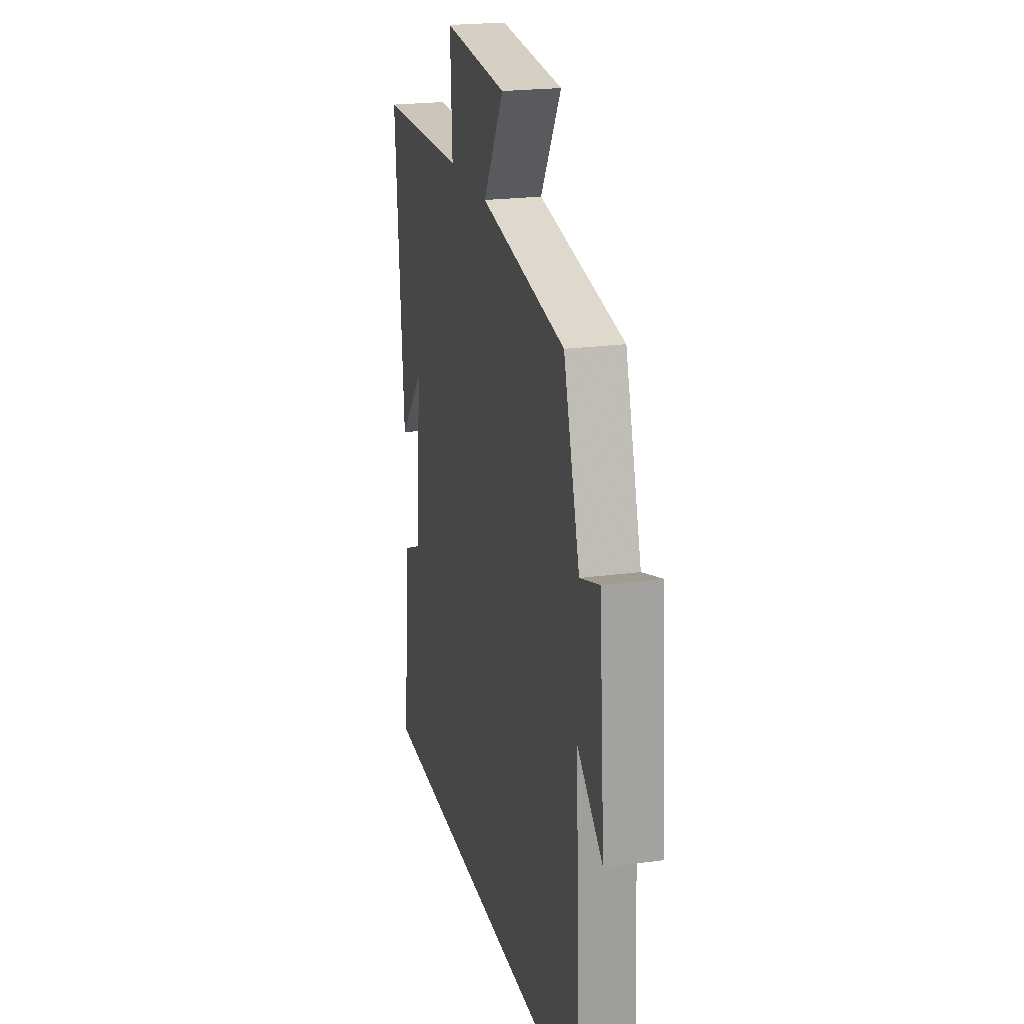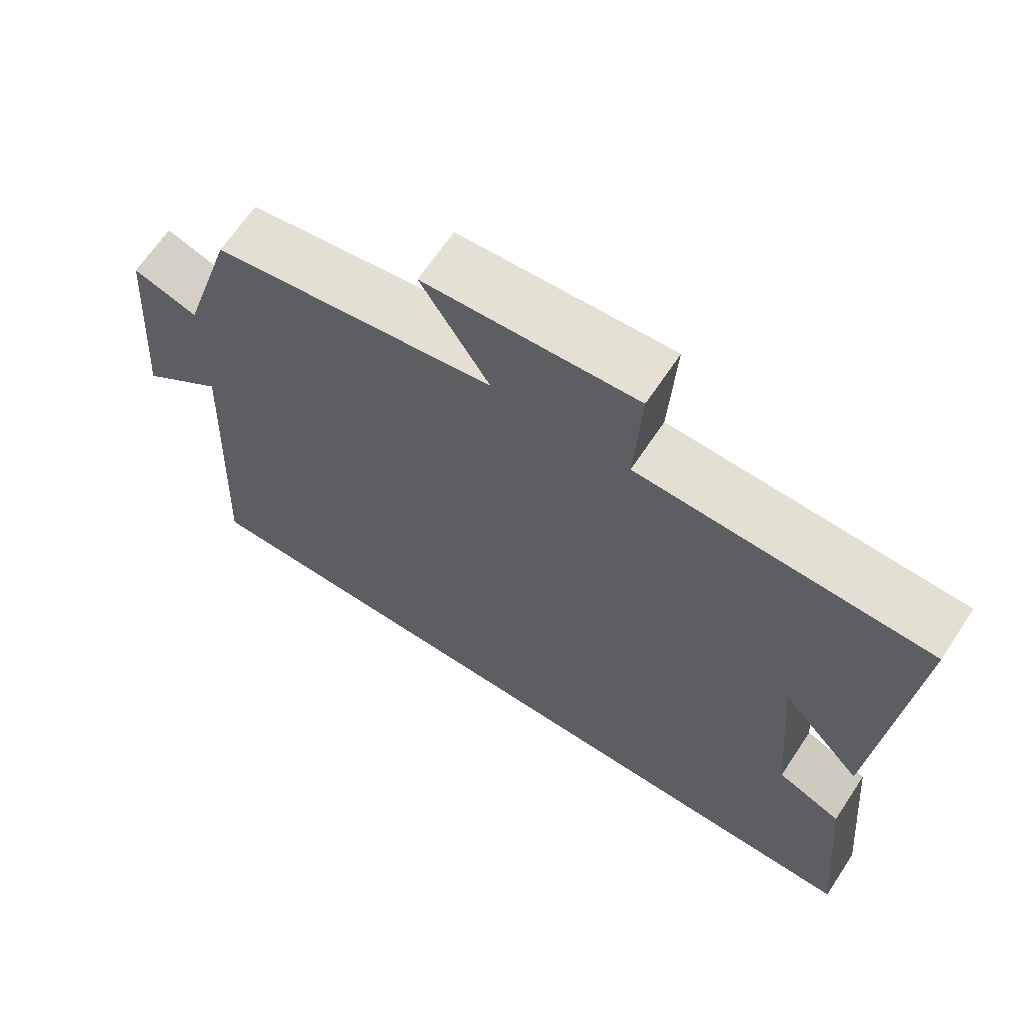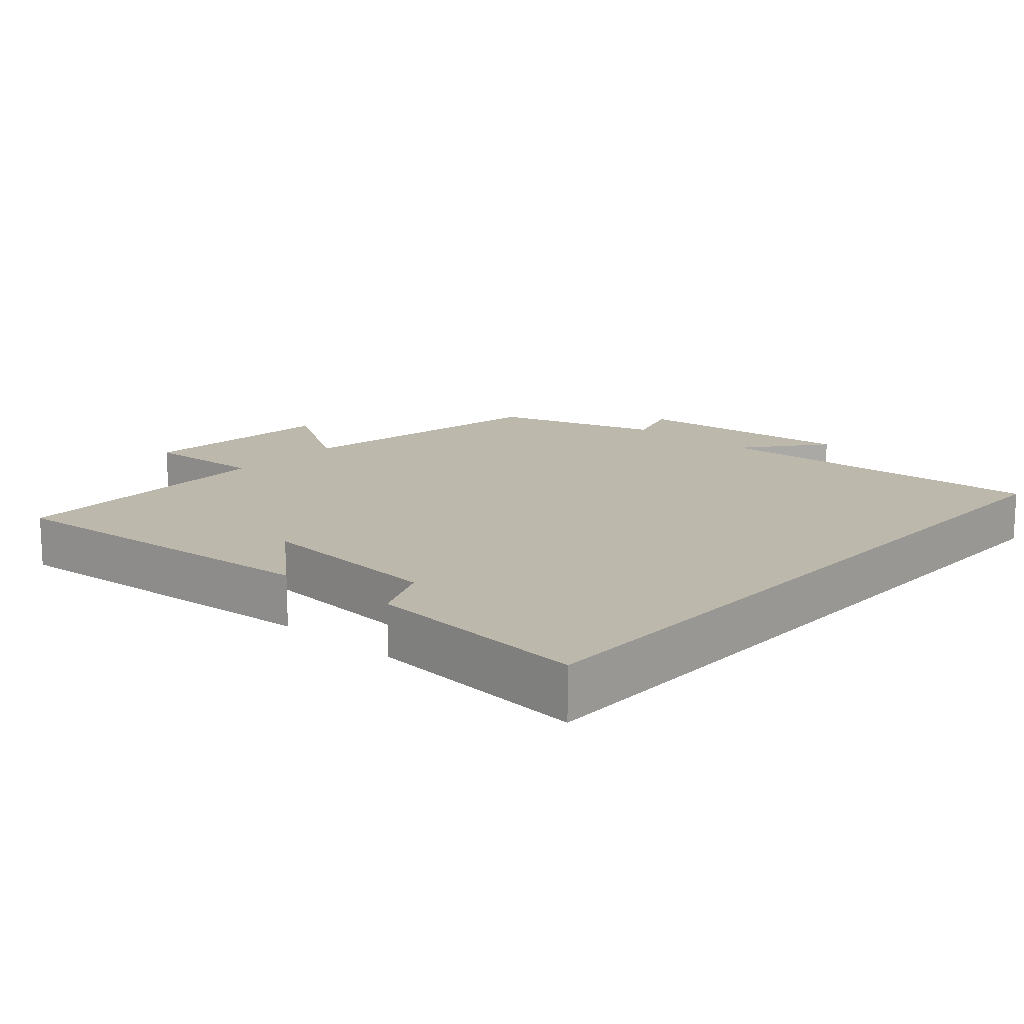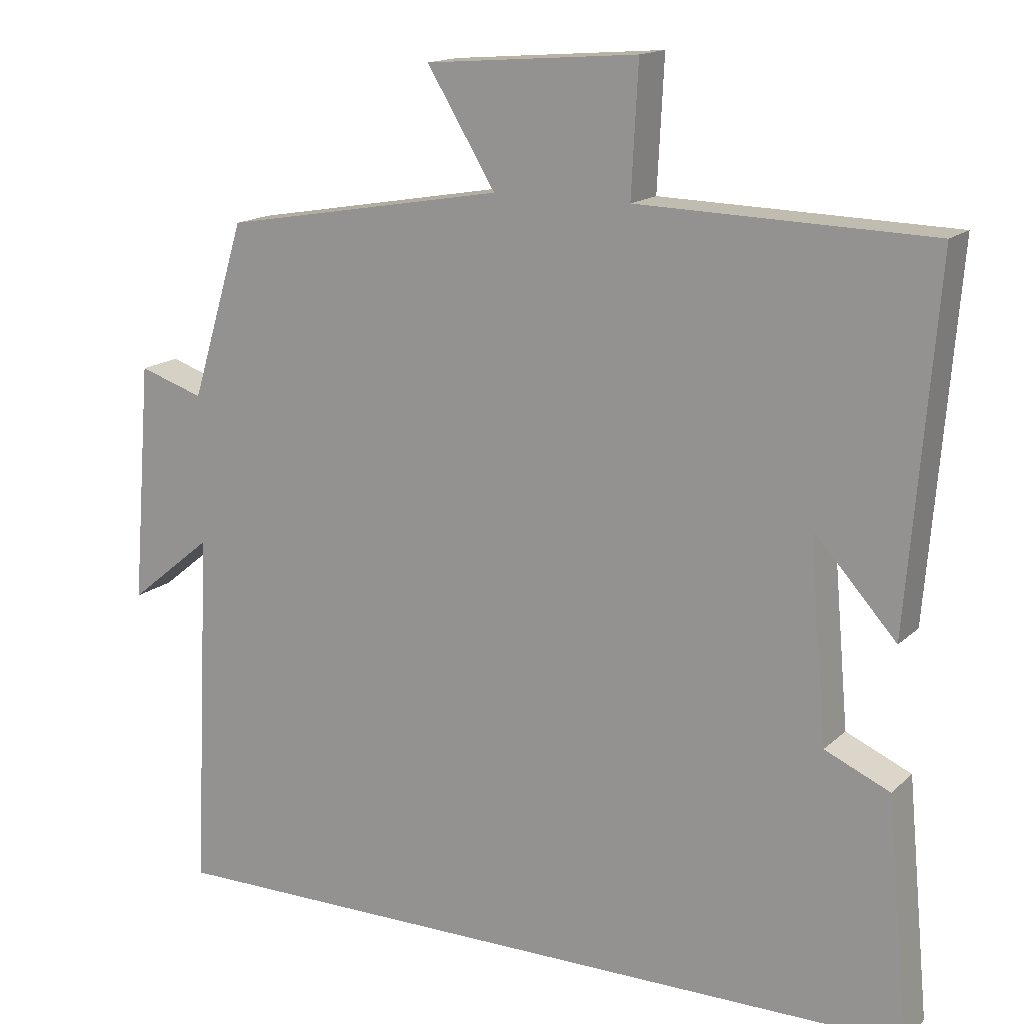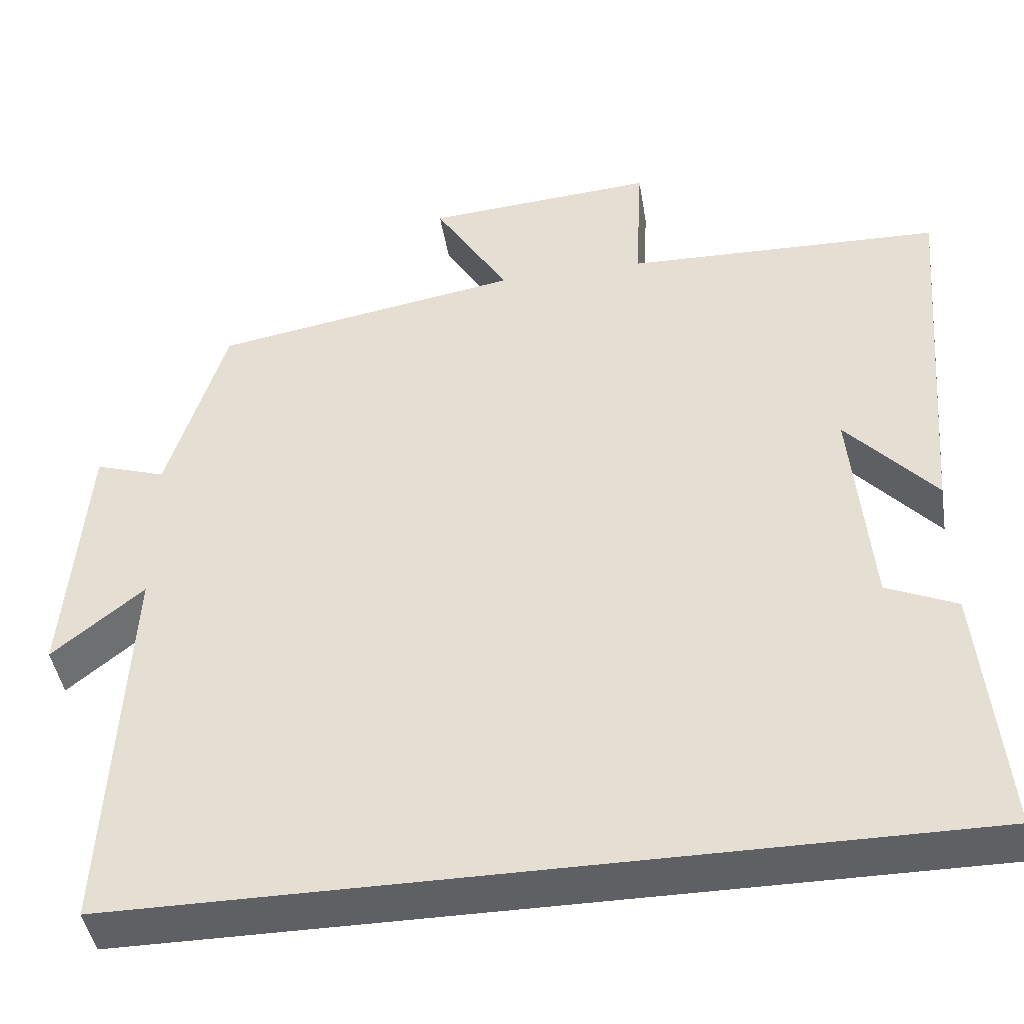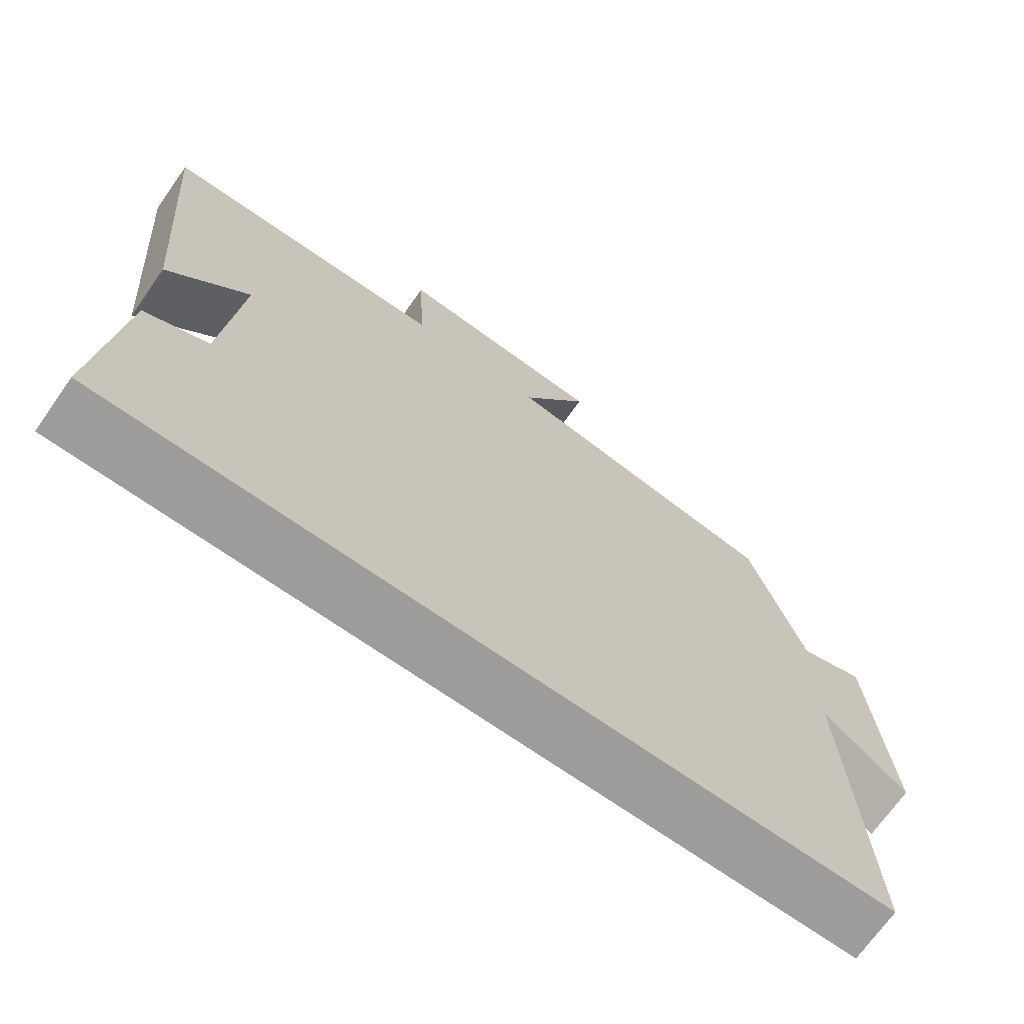
<metadata>
{"format":"obj","ext":"obj","renderer":"f3d","projection":"perspective","resolution":1024,"background":"white","views":[{"elev":22.0,"azim":-103.4,"up":"+Z"},{"elev":66.4,"azim":33.6,"up":"+Z"},{"elev":14.9,"azim":131.5,"up":"+Y"},{"elev":15.4,"azim":29.2,"up":"+Z"},{"elev":-44.0,"azim":9.3,"up":"+Z"},{"elev":-70.2,"azim":144.8,"up":"+Z"}]}
</metadata>
<code>
v 0.539 0.07 0.489
v 0.5 0.07 0.007
v 0.388 0.07 0.132
v 0.412 0.07 -0.14
v 0.5 0.07 -0.179
v 0.53 0.07 -0.5
v -0.524 0.07 -0.5
v -0.5 0.07 -0.009
v -0.614 0.07 -0.102
v -0.588 0.07 0.224
v -0.5 0.07 0.195
v -0.427 0.07 0.434
v -0.043 0.07 0.5
v -0.136 0.07 0.653
v 0.152 0.07 0.675
v 0.143 0.07 0.5
v 0.539 0 0.489
v 0.5 0 0.007
v 0.388 0 0.132
v 0.412 0 -0.14
v 0.5 0 -0.179
v 0.53 0 -0.5
v -0.524 0 -0.5
v -0.5 0 -0.009
v -0.614 0 -0.102
v -0.588 0 0.224
v -0.5 0 0.195
v -0.427 0 0.434
v -0.043 0 0.5
v -0.136 0 0.653
v 0.152 0 0.675
v 0.143 0 0.5
f 13 14 15 16
f 11 12 13 16
f 11 16 1
f 8 9 10 11
f 8 11 1
f 4 5 6 7
f 3 4 7 8
f 1 2 3
f 1 3 8
f 32 31 30 29
f 32 29 28 27
f 17 32 27
f 27 26 25 24
f 17 27 24
f 23 22 21 20
f 24 23 20 19
f 19 18 17
f 24 19 17
f 1 17 18 2
f 2 18 19 3
f 3 19 20 4
f 4 20 21 5
f 5 21 22 6
f 6 22 23 7
f 7 23 24 8
f 8 24 25 9
f 9 25 26 10
f 10 26 27 11
f 11 27 28 12
f 12 28 29 13
f 13 29 30 14
f 14 30 31 15
f 15 31 32 16
f 16 32 17 1

</code>
